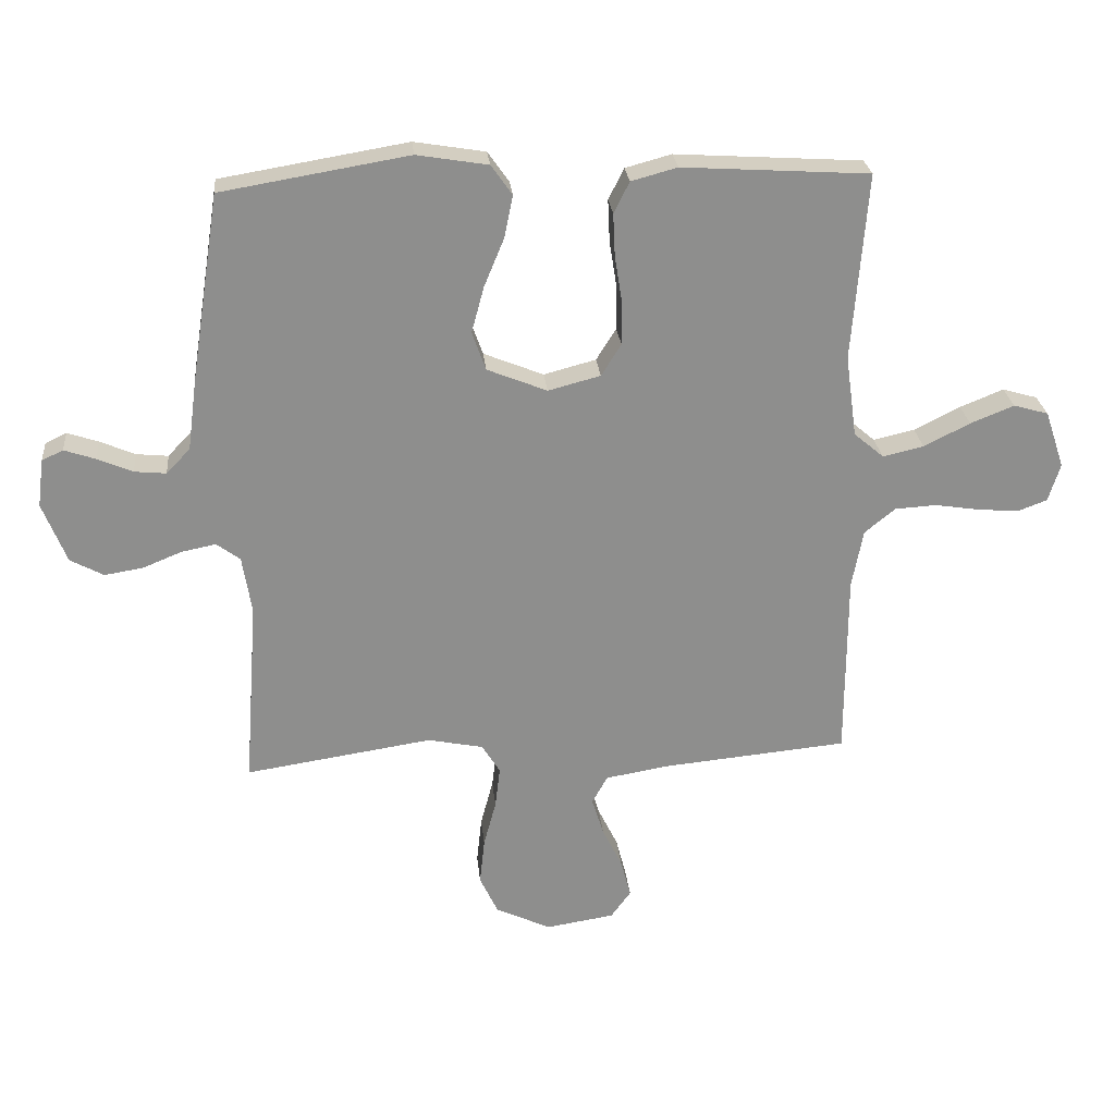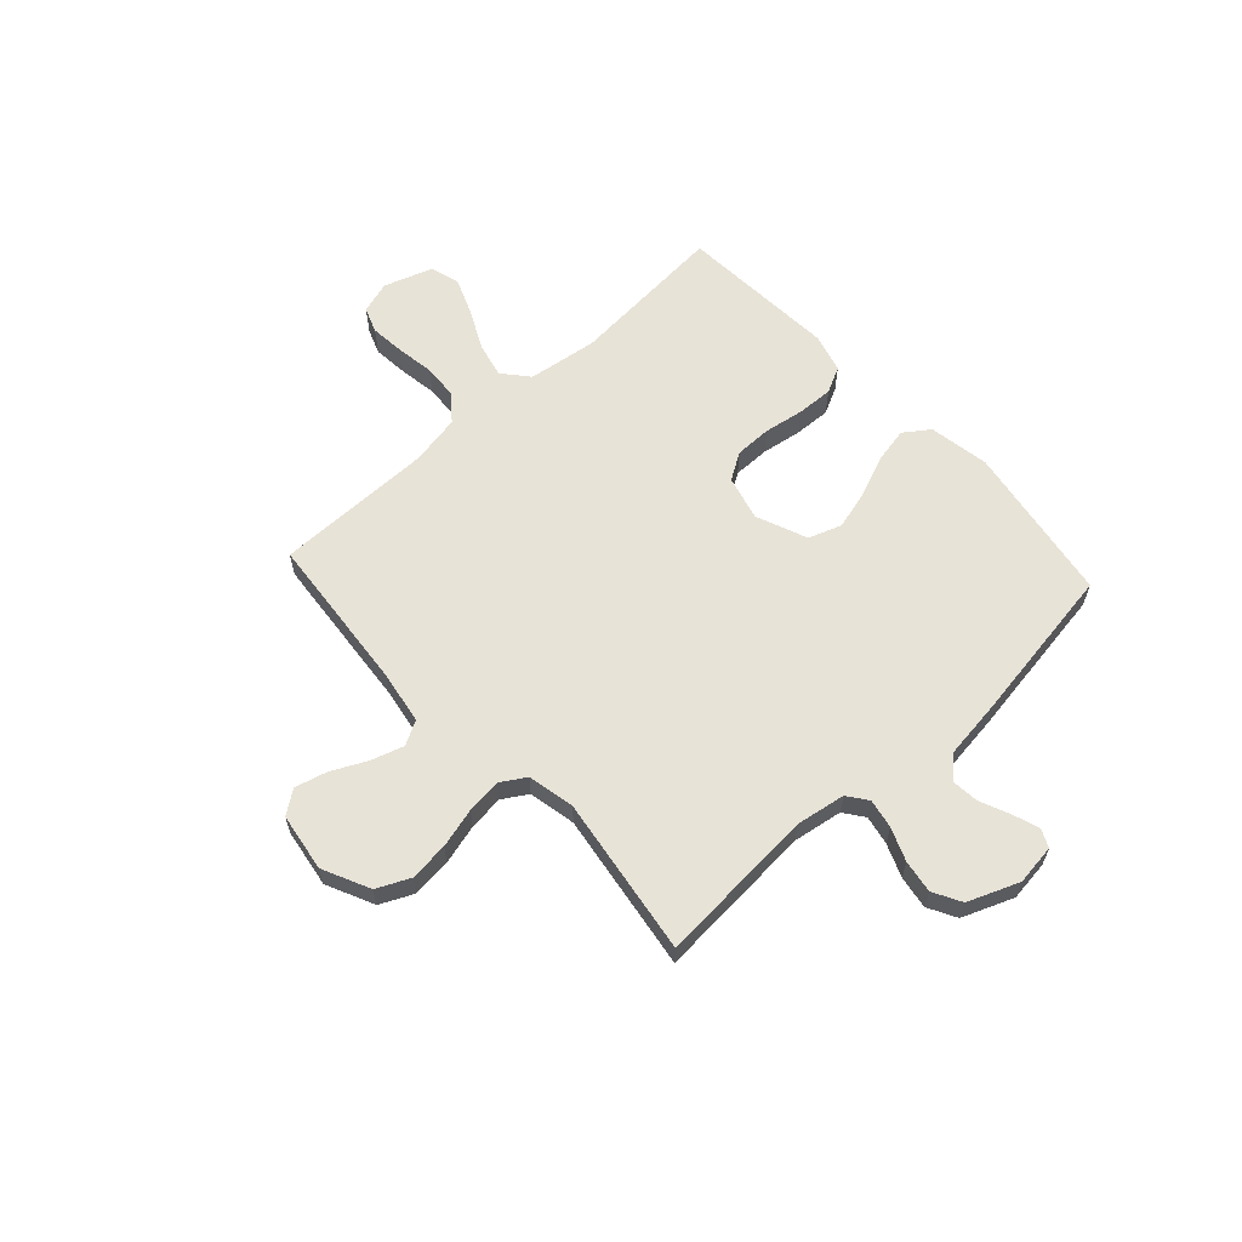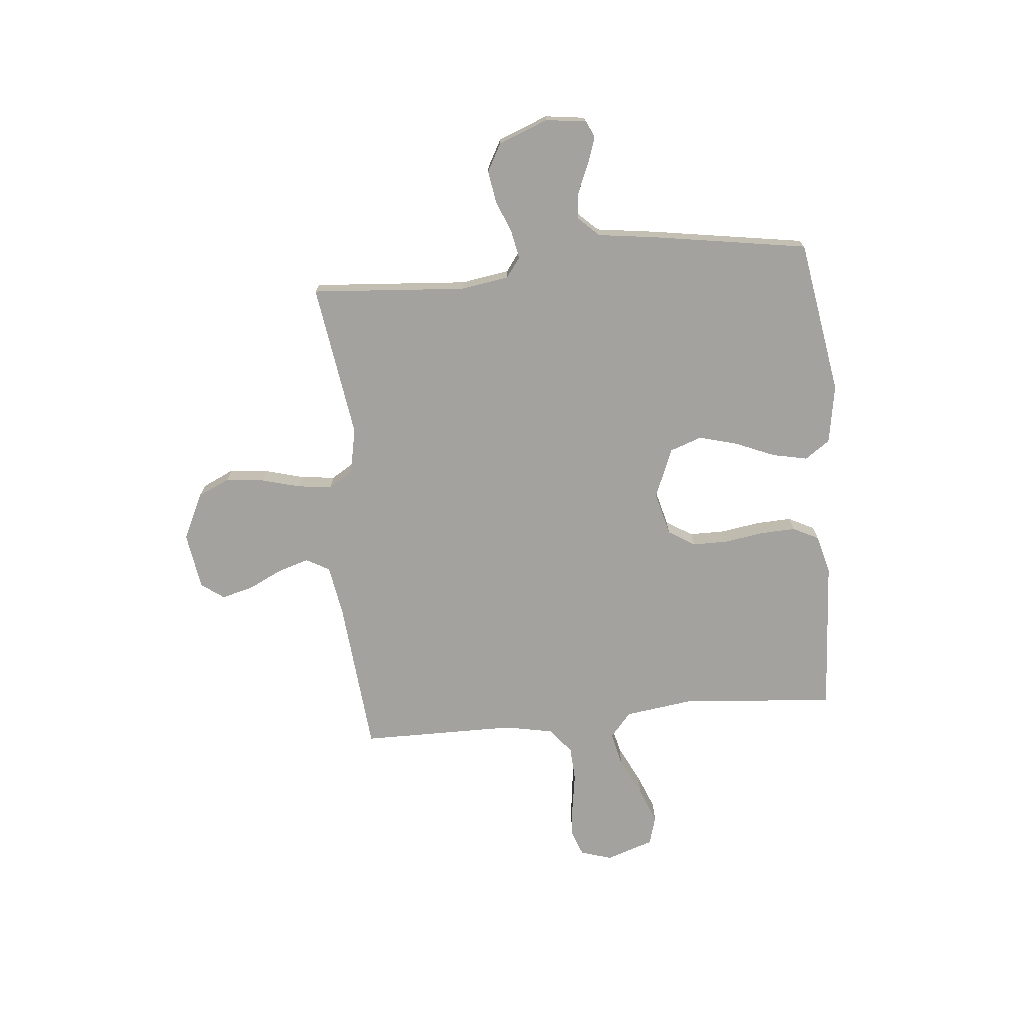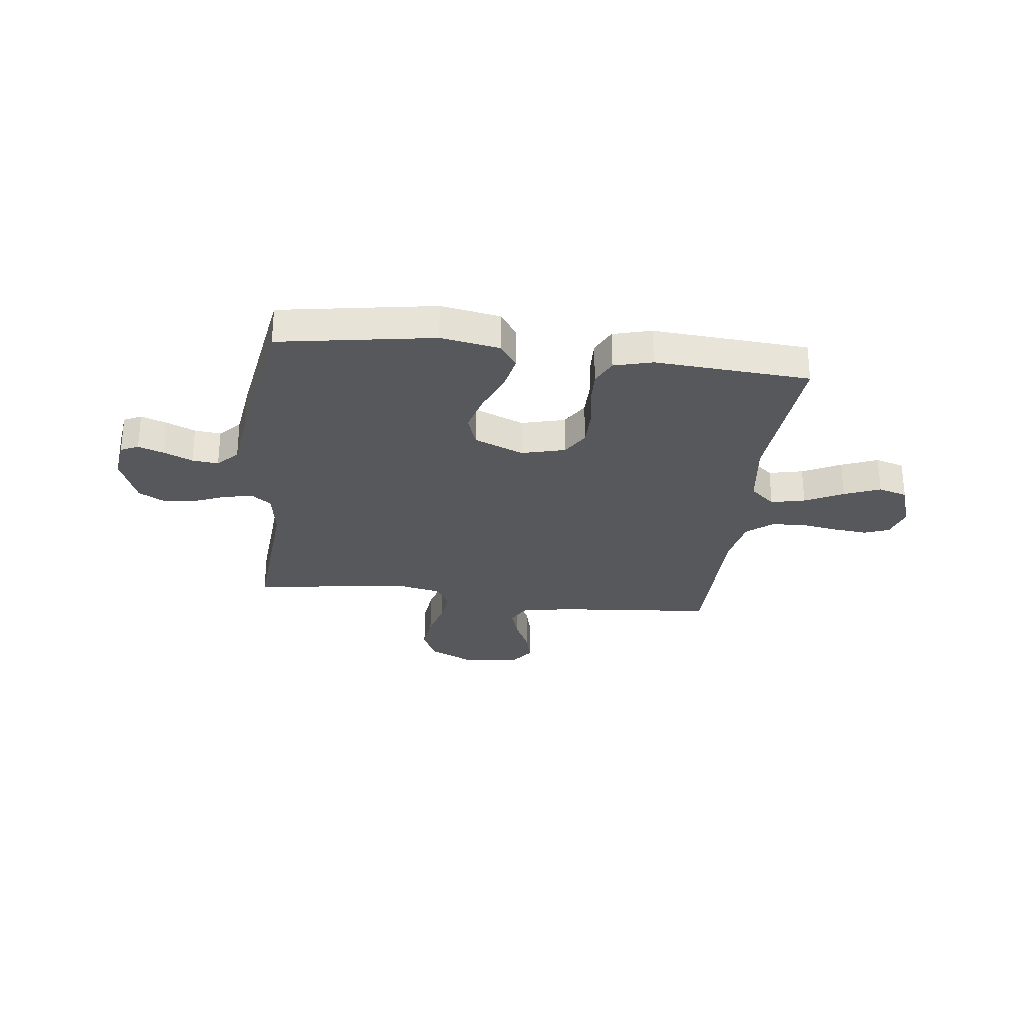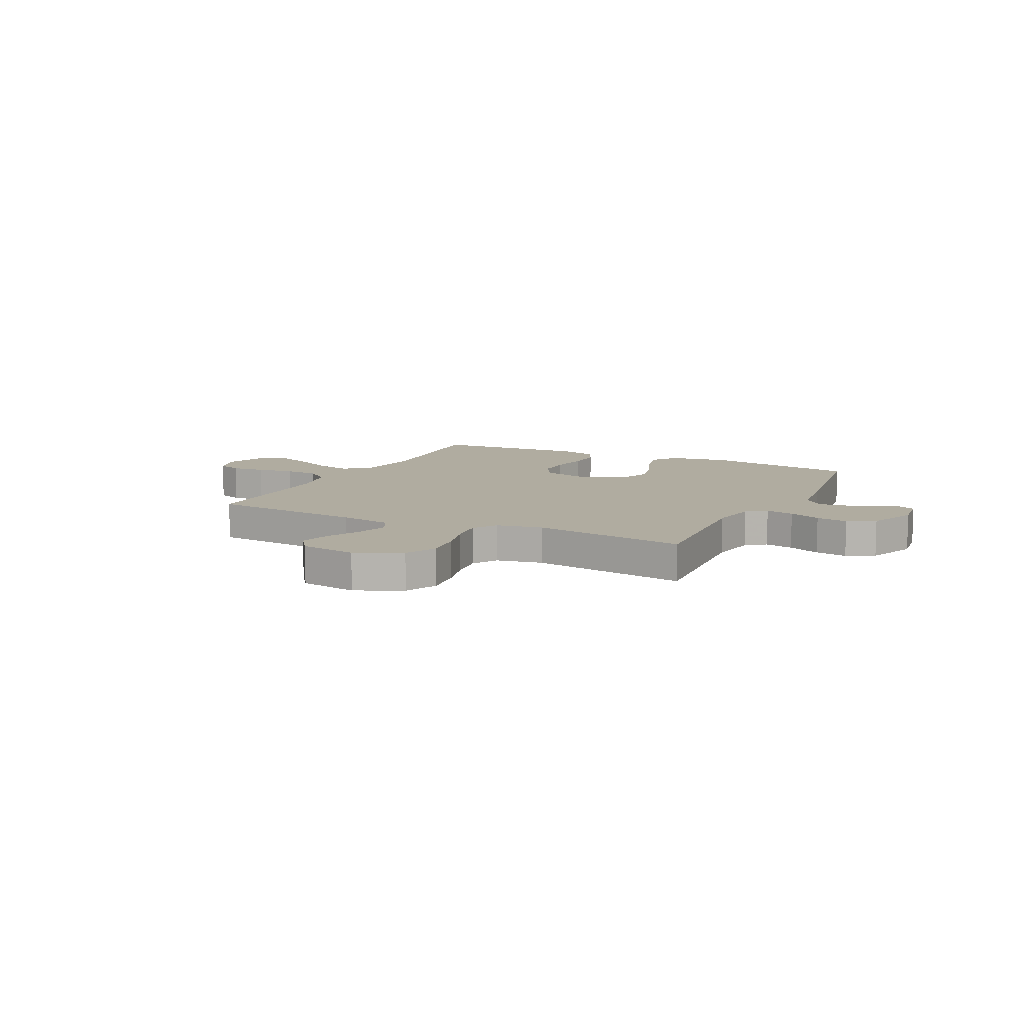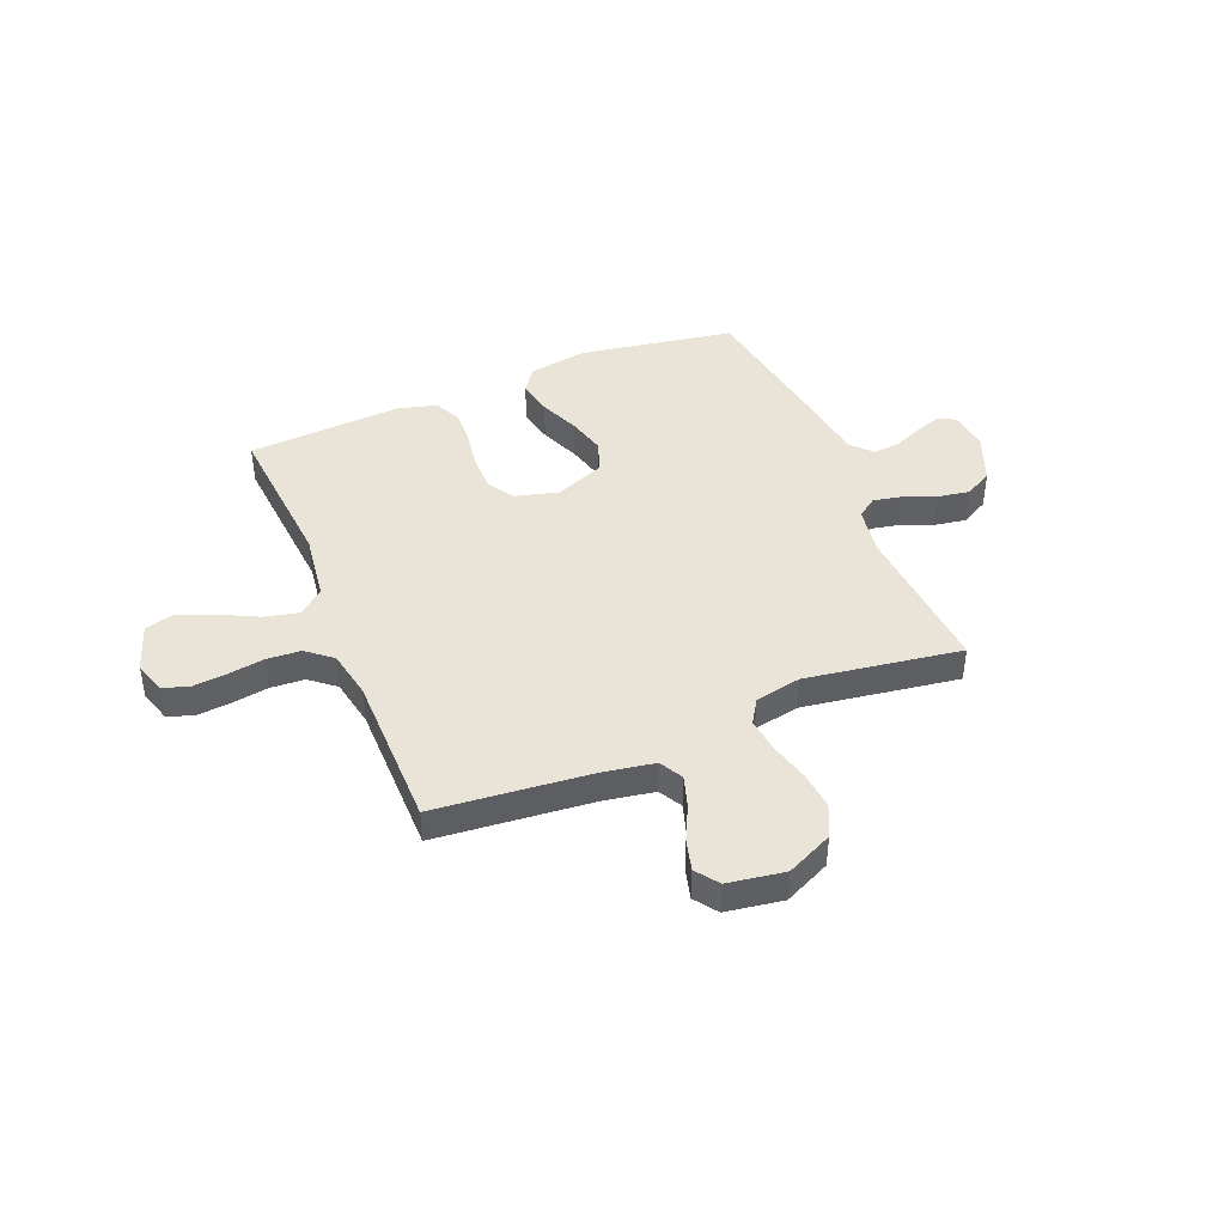
<metadata>
{"format":"obj","ext":"obj","renderer":"f3d","projection":"perspective","resolution":1024,"background":"white","views":[{"elev":25.5,"azim":-5.6,"up":"+Z"},{"elev":61.6,"azim":-132.5,"up":"+Y"},{"elev":-72.5,"azim":-84.7,"up":"+Y"},{"elev":-28.8,"azim":-7.1,"up":"+Y"},{"elev":9.9,"azim":-153.6,"up":"+Y"},{"elev":43.0,"azim":157.8,"up":"+Y"}]}
</metadata>
<code>
v 0.5 0.07 0.5
v 0.476 0.07 0.2
v 0.494 0.07 0.069
v 0.542 0.07 0.028
v 0.608 0.07 0.043
v 0.682 0.07 0.08
v 0.752 0.07 0.108
v 0.808 0.07 0.092
v 0.839 0.07 0
v 0.82 0.07 -0.061
v 0.772 0.07 -0.079
v 0.706 0.07 -0.073
v 0.634 0.07 -0.062
v 0.568 0.07 -0.066
v 0.519 0.07 -0.106
v 0.501 0.07 -0.2
v 0.5 0.07 -0.5
v 0.2 0.07 -0.528
v 0.1 0.07 -0.545
v 0.075 0.07 -0.59
v 0.094 0.07 -0.651
v 0.126 0.07 -0.717
v 0.142 0.07 -0.778
v 0.11 0.07 -0.822
v 0 0.07 -0.839
v -0.089 0.07 -0.797
v -0.118 0.07 -0.735
v -0.11 0.07 -0.661
v -0.09 0.07 -0.586
v -0.082 0.07 -0.52
v -0.111 0.07 -0.473
v -0.2 0.07 -0.455
v -0.5 0.07 -0.5
v -0.478 0.07 -0.2
v -0.493 0.07 -0.107
v -0.531 0.07 -0.079
v -0.586 0.07 -0.09
v -0.648 0.07 -0.115
v -0.71 0.07 -0.125
v -0.763 0.07 -0.096
v -0.801 0.07 0
v -0.791 0.07 0.077
v -0.757 0.07 0.093
v -0.707 0.07 0.076
v -0.651 0.07 0.052
v -0.6 0.07 0.047
v -0.562 0.07 0.087
v -0.547 0.07 0.2
v -0.5 0.07 0.5
v -0.2 0.07 0.55
v -0.086 0.07 0.531
v -0.052 0.07 0.483
v -0.066 0.07 0.415
v -0.098 0.07 0.338
v -0.118 0.07 0.264
v -0.096 0.07 0.202
v 0 0.07 0.163
v 0.084 0.07 0.185
v 0.116 0.07 0.236
v 0.116 0.07 0.305
v 0.104 0.07 0.381
v 0.101 0.07 0.449
v 0.126 0.07 0.499
v 0.2 0.07 0.519
v 0.5 0 0.5
v 0.476 0 0.2
v 0.494 0 0.069
v 0.542 0 0.028
v 0.608 0 0.043
v 0.682 0 0.08
v 0.752 0 0.108
v 0.808 0 0.092
v 0.839 0 0
v 0.82 0 -0.061
v 0.772 0 -0.079
v 0.706 0 -0.073
v 0.634 0 -0.062
v 0.568 0 -0.066
v 0.519 0 -0.106
v 0.501 0 -0.2
v 0.5 0 -0.5
v 0.2 0 -0.528
v 0.1 0 -0.545
v 0.075 0 -0.59
v 0.094 0 -0.651
v 0.126 0 -0.717
v 0.142 0 -0.778
v 0.11 0 -0.822
v 0 0 -0.839
v -0.089 0 -0.797
v -0.118 0 -0.735
v -0.11 0 -0.661
v -0.09 0 -0.586
v -0.082 0 -0.52
v -0.111 0 -0.473
v -0.2 0 -0.455
v -0.5 0 -0.5
v -0.478 0 -0.2
v -0.493 0 -0.107
v -0.531 0 -0.079
v -0.586 0 -0.09
v -0.648 0 -0.115
v -0.71 0 -0.125
v -0.763 0 -0.096
v -0.801 0 0
v -0.791 0 0.077
v -0.757 0 0.093
v -0.707 0 0.076
v -0.651 0 0.052
v -0.6 0 0.047
v -0.562 0 0.087
v -0.547 0 0.2
v -0.5 0 0.5
v -0.2 0 0.55
v -0.086 0 0.531
v -0.052 0 0.483
v -0.066 0 0.415
v -0.098 0 0.338
v -0.118 0 0.264
v -0.096 0 0.202
v 0 0 0.163
v 0.084 0 0.185
v 0.116 0 0.236
v 0.116 0 0.305
v 0.104 0 0.381
v 0.101 0 0.449
v 0.126 0 0.499
v 0.2 0 0.519
f 63 64 1 2
f 60 61 62 63
f 59 60 63 2
f 58 59 2 3
f 57 58 3 4
f 51 52 53 54
f 51 54 55
f 50 51 55
f 47 48 49 50
f 47 50 55
f 46 47 55 56
f 42 43 44 45
f 40 41 42 45
f 40 45 46
f 37 38 39 40
f 36 37 40 46
f 35 36 46 56
f 32 33 34
f 31 32 34 35
f 26 27 28 29
f 26 29 30
f 25 26 30
f 24 25 30
f 21 22 23 24
f 20 21 24 30
f 19 20 30 31
f 16 17 18
f 15 16 18 19
f 10 11 12 13
f 8 9 10 13
f 8 13 14
f 5 6 7 8
f 5 8 14
f 4 5 14 15
f 31 35 56 57
f 19 31 57
f 4 15 19 57
f 66 65 128 127
f 127 126 125 124
f 66 127 124 123
f 67 66 123 122
f 68 67 122 121
f 118 117 116 115
f 119 118 115
f 119 115 114
f 114 113 112 111
f 119 114 111
f 120 119 111 110
f 109 108 107 106
f 109 106 105 104
f 110 109 104
f 104 103 102 101
f 110 104 101 100
f 120 110 100 99
f 98 97 96
f 99 98 96 95
f 93 92 91 90
f 94 93 90
f 94 90 89
f 94 89 88
f 88 87 86 85
f 94 88 85 84
f 95 94 84 83
f 82 81 80
f 83 82 80 79
f 77 76 75 74
f 77 74 73 72
f 78 77 72
f 72 71 70 69
f 78 72 69
f 79 78 69 68
f 121 120 99 95
f 121 95 83
f 121 83 79 68
f 1 65 66 2
f 2 66 67 3
f 3 67 68 4
f 4 68 69 5
f 5 69 70 6
f 6 70 71 7
f 7 71 72 8
f 8 72 73 9
f 9 73 74 10
f 10 74 75 11
f 11 75 76 12
f 12 76 77 13
f 13 77 78 14
f 14 78 79 15
f 15 79 80 16
f 16 80 81 17
f 17 81 82 18
f 18 82 83 19
f 19 83 84 20
f 20 84 85 21
f 21 85 86 22
f 22 86 87 23
f 23 87 88 24
f 24 88 89 25
f 25 89 90 26
f 26 90 91 27
f 27 91 92 28
f 28 92 93 29
f 29 93 94 30
f 30 94 95 31
f 31 95 96 32
f 32 96 97 33
f 33 97 98 34
f 34 98 99 35
f 35 99 100 36
f 36 100 101 37
f 37 101 102 38
f 38 102 103 39
f 39 103 104 40
f 40 104 105 41
f 41 105 106 42
f 42 106 107 43
f 43 107 108 44
f 44 108 109 45
f 45 109 110 46
f 46 110 111 47
f 47 111 112 48
f 48 112 113 49
f 49 113 114 50
f 50 114 115 51
f 51 115 116 52
f 52 116 117 53
f 53 117 118 54
f 54 118 119 55
f 55 119 120 56
f 56 120 121 57
f 57 121 122 58
f 58 122 123 59
f 59 123 124 60
f 60 124 125 61
f 61 125 126 62
f 62 126 127 63
f 63 127 128 64
f 64 128 65 1

</code>
